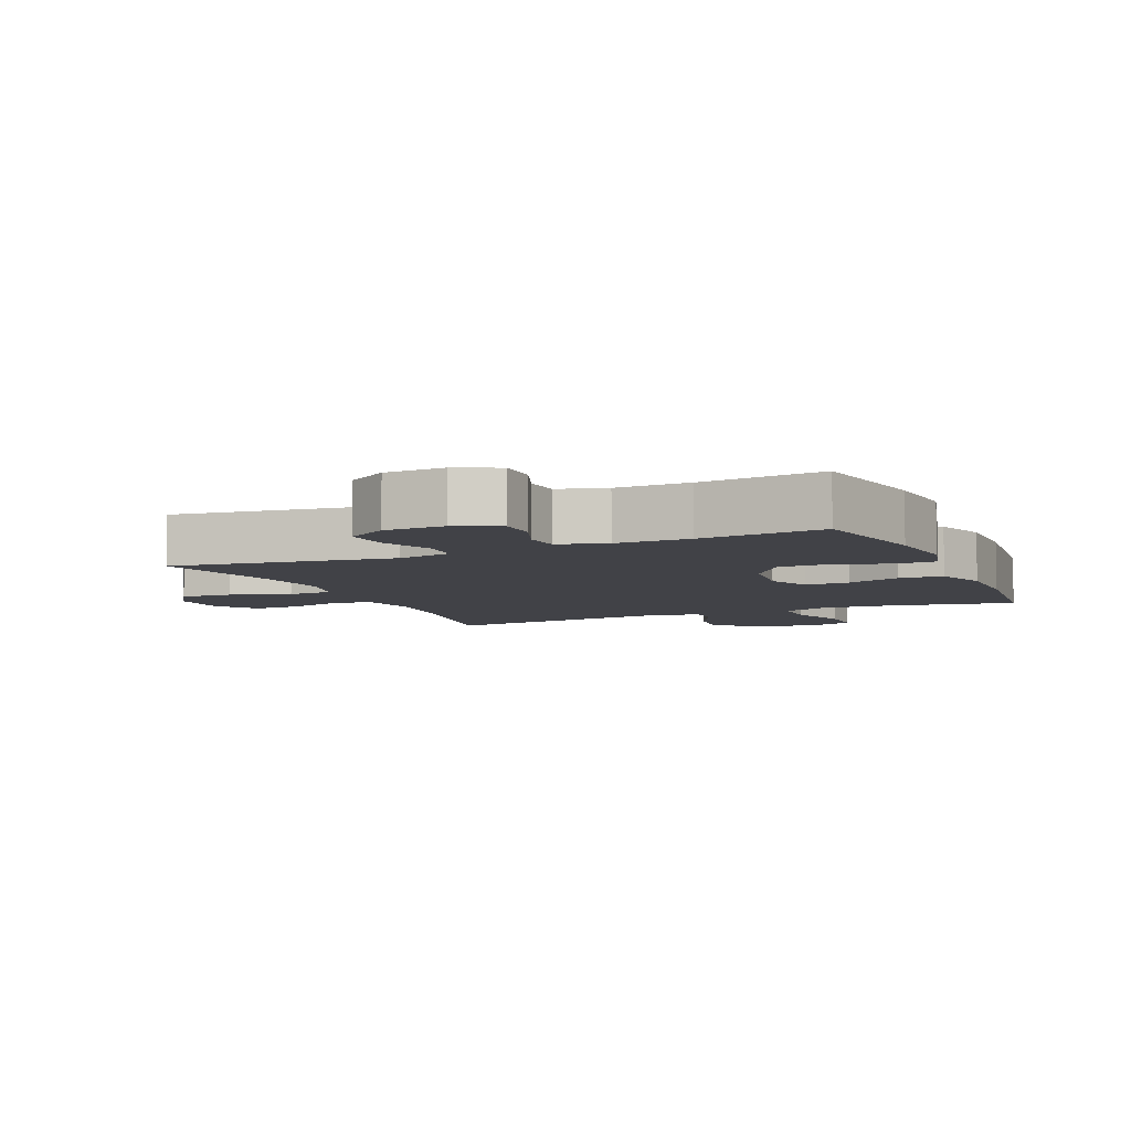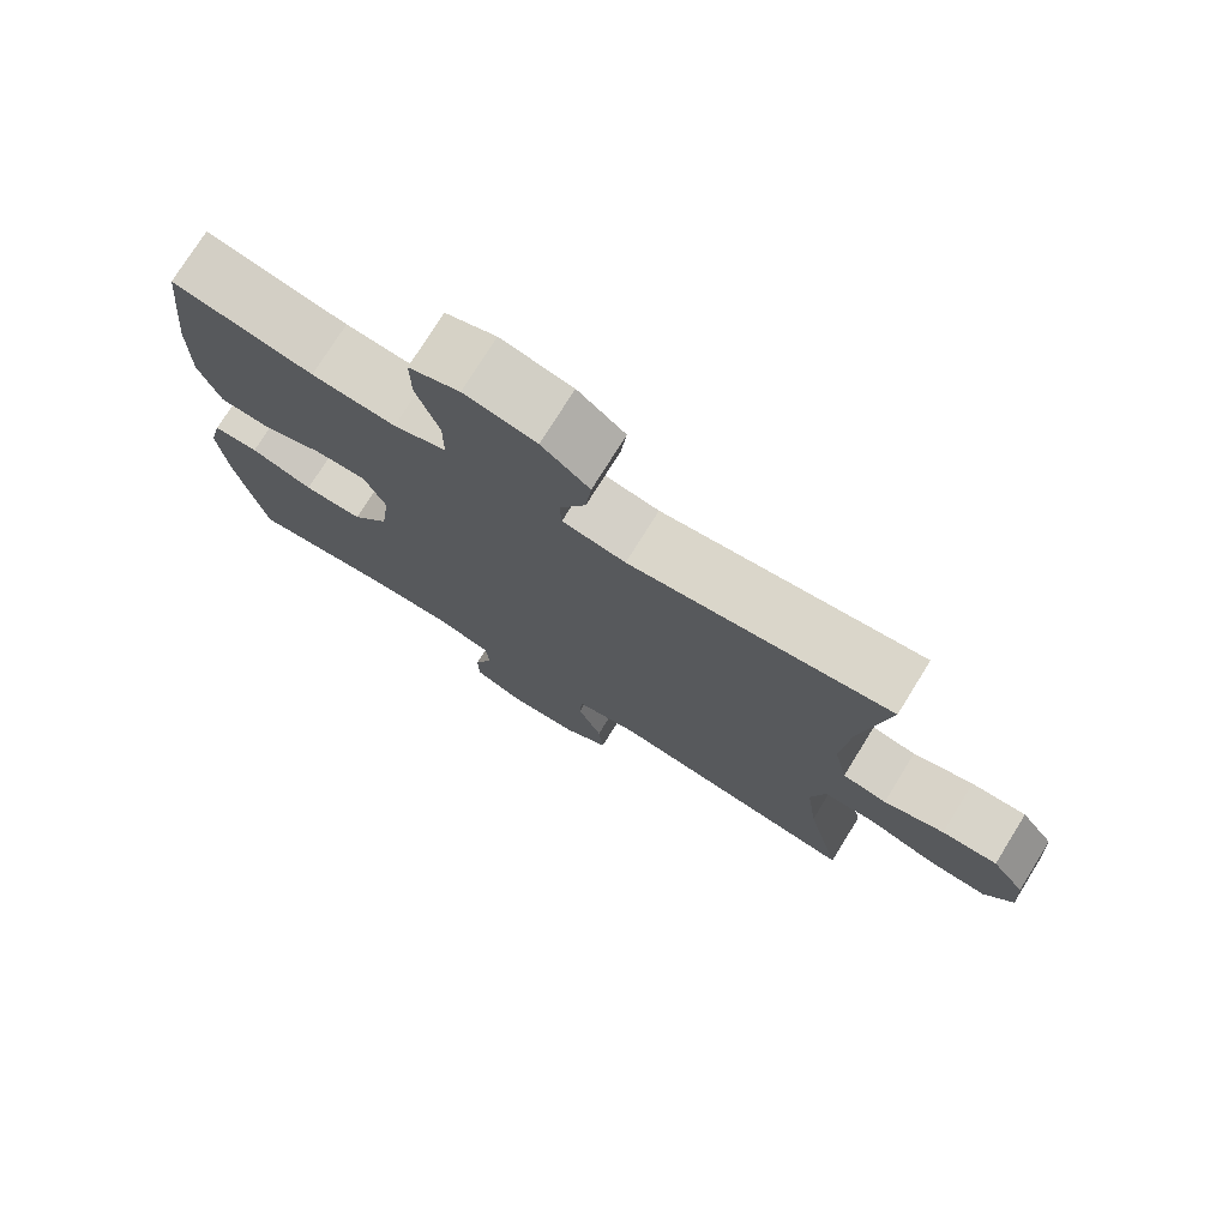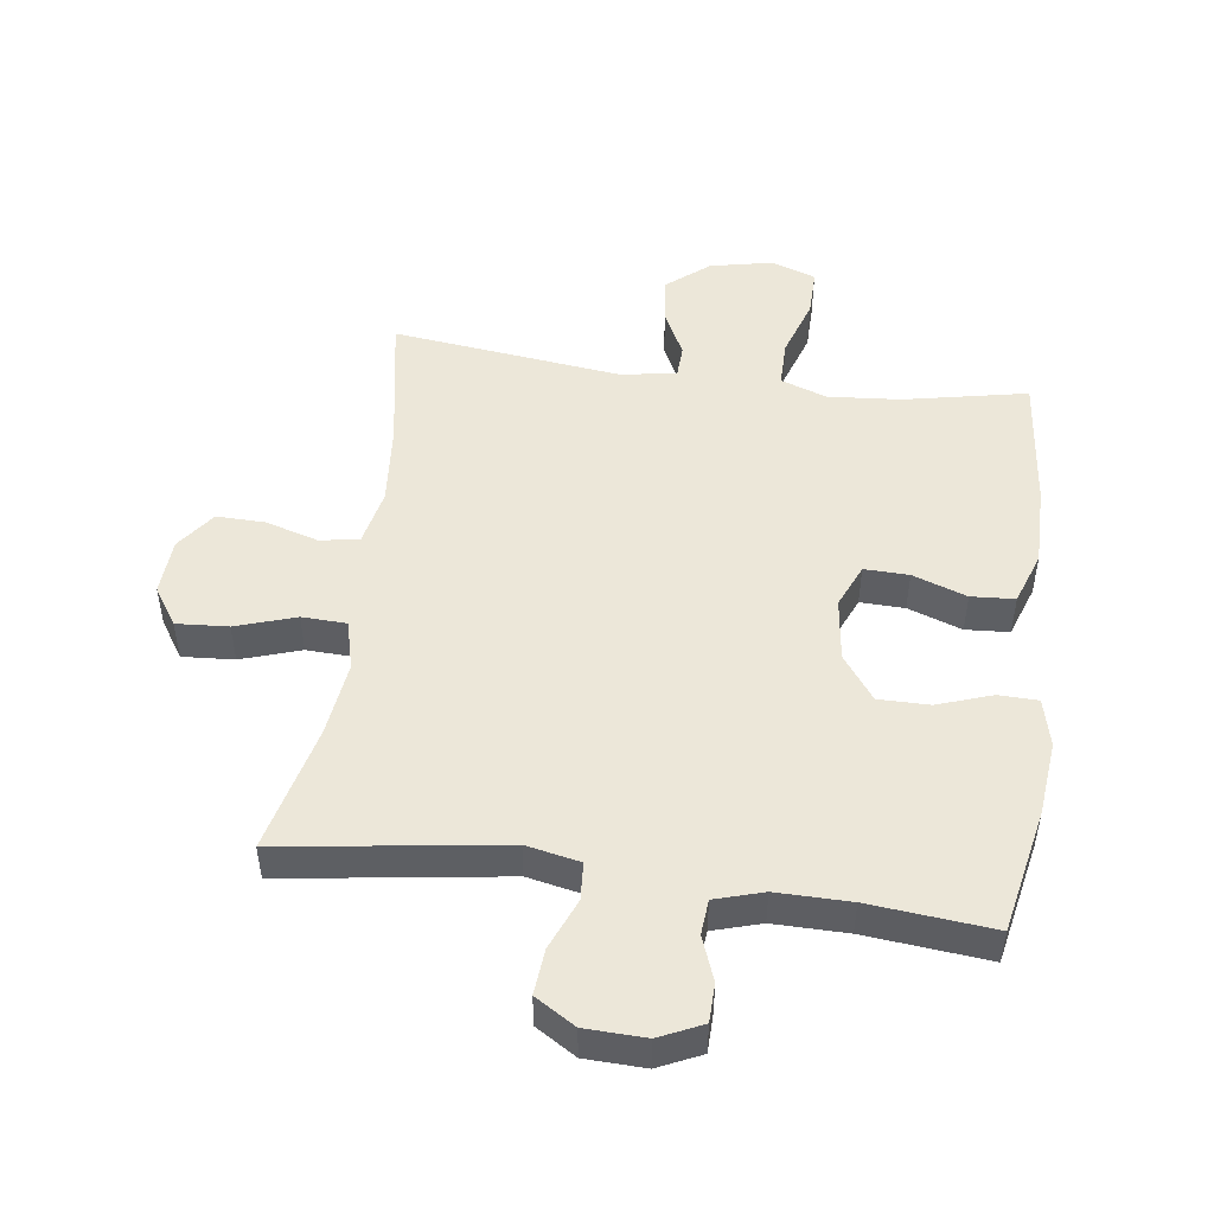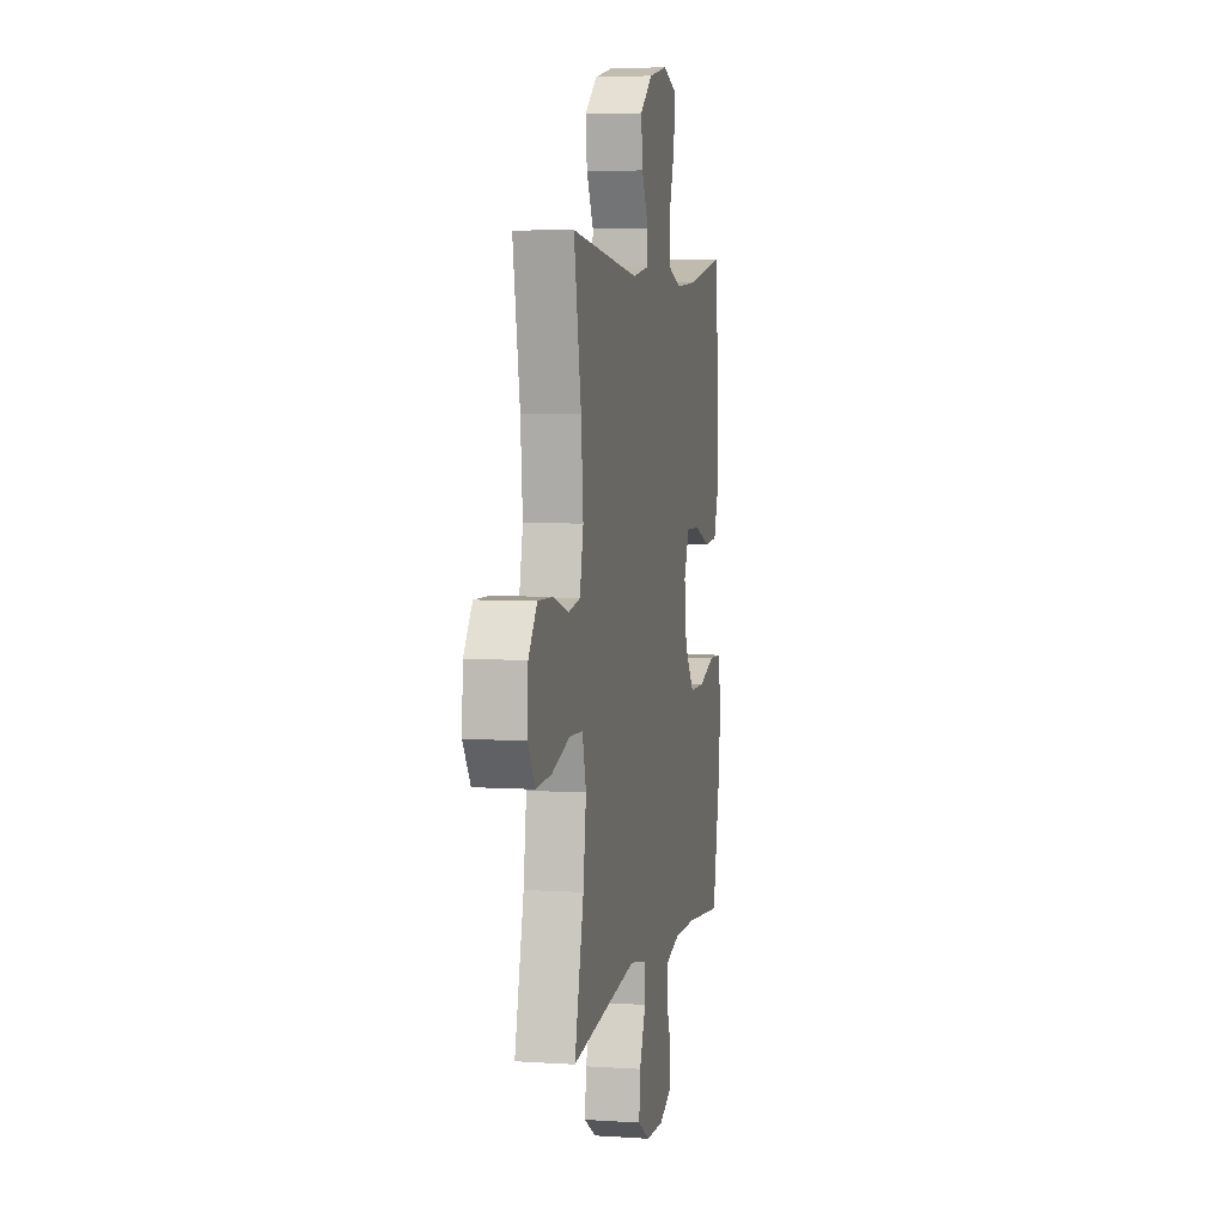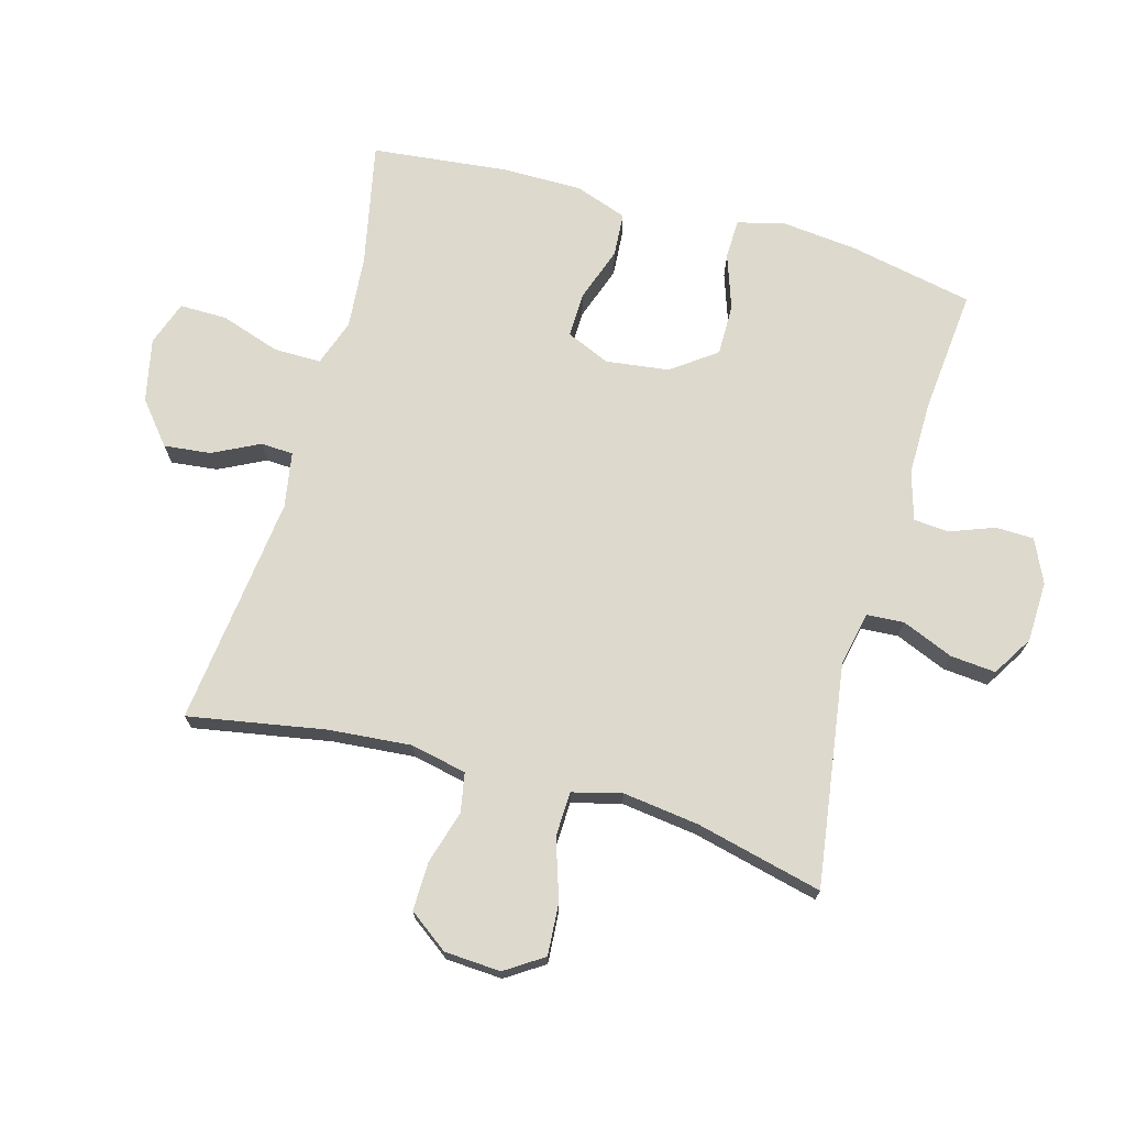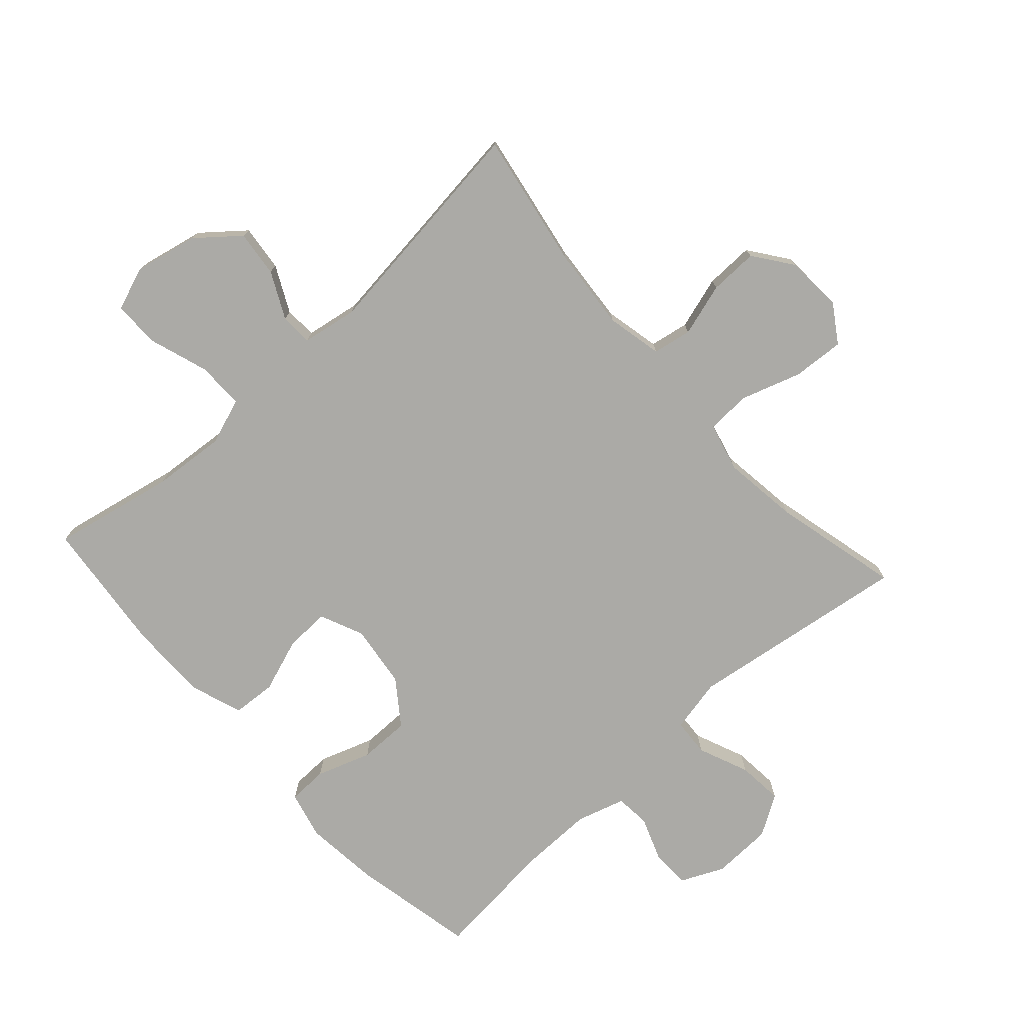
<metadata>
{"format":"obj","ext":"obj","renderer":"f3d","projection":"perspective","resolution":1024,"background":"white","views":[{"elev":-6.8,"azim":-156.4,"up":"+Y"},{"elev":75.5,"azim":31.8,"up":"+Z"},{"elev":49.6,"azim":-172.3,"up":"+Y"},{"elev":5.1,"azim":101.7,"up":"+Z"},{"elev":72.0,"azim":105.6,"up":"+Y"},{"elev":-75.9,"azim":42.2,"up":"+Y"}]}
</metadata>
<code>
o path1390
v 0.4328 0.0375 -0.2986
v 0.4171 0.0375 -0.1781
v 0.4372 0.0375 -0.09999
v 0.5082 0.0375 -0.09717
v 0.6034 0.0375 -0.1284
v 0.6859 0.0375 -0.134
v 0.7257 0.0375 -0.07361
v 0.7203 0.0375 0.01591
v 0.6745 0.0375 0.07829
v 0.597 0.0375 0.07663
v 0.5126 0.0375 0.05153
v 0.4507 0.0375 0.06292
v 0.4317 0.0375 0.1518
v 0.4431 0.0375 0.2834
v 0.4816 0.0375 0.5011
v 0.1158 0.0375 0.4571
v 0.0277 0.0375 0.4721
v 0.02537 0.0375 0.5238
v 0.06212 0.0375 0.5975
v 0.07021 0.0375 0.6716
v 0.003656 0.0375 0.7263
v -0.09643 0.0375 0.7475
v -0.1672 0.0375 0.7223
v -0.1664 0.0375 0.647
v -0.1351 0.0375 0.5522
v -0.1348 0.0375 0.4774
v -0.2086 0.0375 0.4515
v -0.3247 0.0375 0.4612
v -0.5203 0.0375 0.5011
v -0.5435 0.0375 0.2871
v -0.5442 0.0375 0.1591
v -0.5149 0.0375 0.07548
v -0.4455 0.0375 0.0708
v -0.3593 0.0375 0.1012
v -0.2884 0.0375 0.103
v -0.2585 0.0375 0.03363
v -0.2715 0.0375 -0.06675
v -0.3229 0.0375 -0.1371
v -0.4044 0.0375 -0.1369
v -0.491 0.0375 -0.1069
v -0.5539 0.0375 -0.1085
v -0.5726 0.0375 -0.1843
v -0.5604 0.0375 -0.3024
v -0.5203 0.0375 -0.5006
v -0.3237 0.0375 -0.4816
v -0.206 0.0375 -0.4807
v -0.129 0.0375 -0.5038
v -0.1243 0.0375 -0.5593
v -0.1509 0.0375 -0.6298
v -0.1495 0.0375 -0.691
v -0.08099 0.0375 -0.7228
v 0.0151 0.0375 -0.7198
v 0.07926 0.0375 -0.6802
v 0.07269 0.0375 -0.6079
v 0.03918 0.0375 -0.527
v 0.04317 0.0375 -0.4671
v 0.129 0.0375 -0.4495
v 0.4816 0.0375 -0.5006
v 0.4328 -0.0375 -0.2986
v 0.4171 -0.0375 -0.1781
v 0.4372 -0.0375 -0.09999
v 0.5082 -0.0375 -0.09717
v 0.6034 -0.0375 -0.1284
v 0.6859 -0.0375 -0.134
v 0.7257 -0.0375 -0.07361
v 0.7203 -0.0375 0.01591
v 0.6745 -0.0375 0.07829
v 0.597 -0.0375 0.07663
v 0.5126 -0.0375 0.05153
v 0.4507 -0.0375 0.06292
v 0.4317 -0.0375 0.1518
v 0.4431 -0.0375 0.2834
v 0.4816 -0.0375 0.5011
v 0.1158 -0.0375 0.4571
v 0.0277 -0.0375 0.4721
v 0.02537 -0.0375 0.5238
v 0.06212 -0.0375 0.5975
v 0.07021 -0.0375 0.6716
v 0.003656 -0.0375 0.7263
v -0.09643 -0.0375 0.7475
v -0.1672 -0.0375 0.7223
v -0.1664 -0.0375 0.647
v -0.1351 -0.0375 0.5522
v -0.1348 -0.0375 0.4774
v -0.2086 -0.0375 0.4515
v -0.3247 -0.0375 0.4612
v -0.5203 -0.0375 0.5011
v -0.5435 -0.0375 0.2871
v -0.5442 -0.0375 0.1591
v -0.5149 -0.0375 0.07548
v -0.4455 -0.0375 0.0708
v -0.3593 -0.0375 0.1012
v -0.2884 -0.0375 0.103
v -0.2585 -0.0375 0.03363
v -0.2715 -0.0375 -0.06675
v -0.3229 -0.0375 -0.1371
v -0.4044 -0.0375 -0.1369
v -0.491 -0.0375 -0.1069
v -0.5539 -0.0375 -0.1085
v -0.5726 -0.0375 -0.1843
v -0.5604 -0.0375 -0.3024
v -0.5203 -0.0375 -0.5006
v -0.3237 -0.0375 -0.4816
v -0.206 -0.0375 -0.4807
v -0.129 -0.0375 -0.5038
v -0.1243 -0.0375 -0.5593
v -0.1509 -0.0375 -0.6298
v -0.1495 -0.0375 -0.691
v -0.08099 -0.0375 -0.7228
v 0.0151 -0.0375 -0.7198
v 0.07926 -0.0375 -0.6802
v 0.07269 -0.0375 -0.6079
v 0.03918 -0.0375 -0.527
v 0.04317 -0.0375 -0.4671
v 0.129 -0.0375 -0.4495
v 0.4816 -0.0375 -0.5006
v -0.1495 0.0375 -0.691
v -0.1495 0.0375 -0.691
v -0.08099 0.0375 -0.7228
v 0.0151 0.0375 -0.7198
v 0.07926 0.0375 -0.6802
v 0.07926 0.0375 -0.6802
v -0.1509 0.0375 -0.6298
v 0.07269 0.0375 -0.6079
v -0.1243 0.0375 -0.5593
v 0.03918 0.0375 -0.527
v -0.129 0.0375 -0.5038
v -0.129 0.0375 -0.5038
v 0.04317 0.0375 -0.4671
v 0.04317 0.0375 -0.4671
v -0.206 0.0375 -0.4807
v -0.5203 0.0375 -0.5006
v -0.5203 0.0375 -0.5006
v -0.3237 0.0375 -0.4816
v 0.129 0.0375 -0.4495
v 0.4816 0.0375 -0.5006
v 0.4816 0.0375 -0.5006
v -0.5604 0.0375 -0.3024
v 0.4328 0.0375 -0.2986
v -0.5726 0.0375 -0.1843
v 0.4171 0.0375 -0.1781
v -0.5539 0.0375 -0.1085
v -0.5539 0.0375 -0.1085
v -0.3229 0.0375 -0.1371
v -0.4044 0.0375 -0.1369
v 0.4372 0.0375 -0.09999
v 0.4372 0.0375 -0.09999
v -0.2715 0.0375 -0.06675
v -0.491 0.0375 -0.1069
v 0.6034 0.0375 -0.1284
v 0.6859 0.0375 -0.134
v 0.6859 0.0375 -0.134
v 0.7257 0.0375 -0.07361
v 0.5082 0.0375 -0.09717
v 0.7203 0.0375 0.01591
v -0.2585 0.0375 0.03363
v 0.6745 0.0375 0.07829
v -0.2884 0.0375 0.103
v -0.2884 0.0375 0.103
v 0.5126 0.0375 0.05153
v 0.4507 0.0375 0.06292
v 0.4507 0.0375 0.06292
v 0.597 0.0375 0.07663
v 0.4317 0.0375 0.1518
v -0.5149 0.0375 0.07548
v -0.5149 0.0375 0.07548
v -0.4455 0.0375 0.0708
v -0.3593 0.0375 0.1012
v -0.5442 0.0375 0.1591
v 0.4431 0.0375 0.2834
v -0.5435 0.0375 0.2871
v -0.5203 0.0375 0.5011
v -0.5203 0.0375 0.5011
v -0.3247 0.0375 0.4612
v -0.2086 0.0375 0.4515
v -0.1348 0.0375 0.4774
v -0.1348 0.0375 0.4774
v 0.1158 0.0375 0.4571
v 0.0277 0.0375 0.4721
v 0.0277 0.0375 0.4721
v 0.02537 0.0375 0.5238
v 0.4816 0.0375 0.5011
v 0.4816 0.0375 0.5011
v -0.1351 0.0375 0.5522
v 0.06212 0.0375 0.5975
v -0.1664 0.0375 0.647
v 0.07021 0.0375 0.6716
v -0.1672 0.0375 0.7223
v -0.1672 0.0375 0.7223
v 0.003656 0.0375 0.7263
v -0.09643 0.0375 0.7475
v -0.1495 -0.0375 -0.691
v -0.1495 -0.0375 -0.691
v -0.08099 -0.0375 -0.7228
v 0.0151 -0.0375 -0.7198
v 0.07926 -0.0375 -0.6802
v 0.07926 -0.0375 -0.6802
v -0.1509 -0.0375 -0.6298
v 0.07269 -0.0375 -0.6079
v -0.1243 -0.0375 -0.5593
v 0.03918 -0.0375 -0.527
v -0.129 -0.0375 -0.5038
v -0.129 -0.0375 -0.5038
v 0.04317 -0.0375 -0.4671
v 0.04317 -0.0375 -0.4671
v -0.206 -0.0375 -0.4807
v -0.5203 -0.0375 -0.5006
v -0.5203 -0.0375 -0.5006
v -0.3237 -0.0375 -0.4816
v 0.129 -0.0375 -0.4495
v 0.4816 -0.0375 -0.5006
v 0.4816 -0.0375 -0.5006
v -0.5604 -0.0375 -0.3024
v 0.4328 -0.0375 -0.2986
v -0.5726 -0.0375 -0.1843
v 0.4171 -0.0375 -0.1781
v -0.5539 -0.0375 -0.1085
v -0.5539 -0.0375 -0.1085
v -0.3229 -0.0375 -0.1371
v -0.4044 -0.0375 -0.1369
v 0.4372 -0.0375 -0.09999
v 0.4372 -0.0375 -0.09999
v -0.2715 -0.0375 -0.06675
v -0.491 -0.0375 -0.1069
v 0.6034 -0.0375 -0.1284
v 0.6859 -0.0375 -0.134
v 0.6859 -0.0375 -0.134
v 0.7257 -0.0375 -0.07361
v 0.5082 -0.0375 -0.09717
v 0.7203 -0.0375 0.01591
v -0.2585 -0.0375 0.03363
v 0.6745 -0.0375 0.07829
v -0.2884 -0.0375 0.103
v -0.2884 -0.0375 0.103
v 0.5126 -0.0375 0.05153
v 0.4507 -0.0375 0.06292
v 0.4507 -0.0375 0.06292
v 0.597 -0.0375 0.07663
v 0.4317 -0.0375 0.1518
v -0.5149 -0.0375 0.07548
v -0.5149 -0.0375 0.07548
v -0.4455 -0.0375 0.0708
v -0.3593 -0.0375 0.1012
v -0.5442 -0.0375 0.1591
v 0.4431 -0.0375 0.2834
v -0.5435 -0.0375 0.2871
v -0.5203 -0.0375 0.5011
v -0.5203 -0.0375 0.5011
v -0.3247 -0.0375 0.4612
v -0.2086 -0.0375 0.4515
v -0.1348 -0.0375 0.4774
v -0.1348 -0.0375 0.4774
v 0.1158 -0.0375 0.4571
v 0.0277 -0.0375 0.4721
v 0.0277 -0.0375 0.4721
v 0.02537 -0.0375 0.5238
v 0.4816 -0.0375 0.5011
v 0.4816 -0.0375 0.5011
v -0.1351 -0.0375 0.5522
v 0.06212 -0.0375 0.5975
v -0.1664 -0.0375 0.647
v 0.07021 -0.0375 0.6716
v -0.1672 -0.0375 0.7223
v -0.1672 -0.0375 0.7223
v 0.003656 -0.0375 0.7263
v -0.09643 -0.0375 0.7475
f 236 221 235
f 242 244 240
f 265 259 260
f 254 233 231
f 194 198 192
f 201 200 199
f 204 223 202
f 215 224 217
f 226 228 225
f 206 219 209
f 259 265 261
f 238 225 230
f 228 230 225
f 246 249 247
f 262 265 260
f 260 259 256
f 246 243 249
f 266 261 265
f 250 233 251
f 195 200 194
f 204 202 201
f 215 220 224
f 253 245 257
f 244 243 246
f 199 195 196
f 223 219 202
f 243 244 242
f 209 220 213
f 253 231 239
f 201 202 200
f 209 213 207
f 216 223 210
f 214 210 211
f 232 238 230
f 202 219 206
f 214 216 210
f 238 235 229
f 225 238 229
f 256 251 254
f 254 231 253
f 221 231 216
f 263 261 266
f 251 233 254
f 239 231 236
f 229 235 221
f 236 231 221
f 210 223 204
f 253 239 245
f 259 251 256
f 233 249 243
f 200 198 194
f 250 249 233
f 213 220 215
f 216 231 223
f 199 200 195
f 219 220 209
f 118 51 109 193
f 51 52 110 109
f 52 122 197 110
f 49 50 108 107
f 53 54 112 111
f 48 49 107 106
f 54 55 113 112
f 128 48 106 203
f 55 130 205 113
f 46 47 105 104
f 133 45 103 208
f 45 46 104 103
f 56 57 115 114
f 57 137 212 115
f 43 44 102 101
f 58 1 59 116
f 42 43 101 100
f 1 2 60 59
f 143 42 100 218
f 38 39 97 96
f 2 147 222 60
f 37 38 96 95
f 40 41 99 98
f 39 40 98 97
f 5 152 227 63
f 6 7 65 64
f 4 5 63 62
f 3 4 62 61
f 7 8 66 65
f 36 37 95 94
f 8 9 67 66
f 159 36 94 234
f 11 162 237 69
f 10 11 69 68
f 9 10 68 67
f 12 13 71 70
f 166 33 91 241
f 33 34 92 91
f 31 32 90 89
f 34 35 93 92
f 13 14 72 71
f 30 31 89 88
f 173 30 88 248
f 28 29 87 86
f 27 28 86 85
f 177 27 85 252
f 16 180 255 74
f 17 18 76 75
f 183 16 74 258
f 14 15 73 72
f 25 26 84 83
f 18 19 77 76
f 24 25 83 82
f 19 20 78 77
f 189 24 82 264
f 20 21 79 78
f 22 23 81 80
f 21 22 80 79
f 161 160 146
f 167 165 169
f 190 185 184
f 179 156 158
f 119 117 123
f 126 124 125
f 129 127 148
f 140 142 149
f 151 150 153
f 131 134 144
f 184 186 190
f 163 155 150
f 153 150 155
f 171 172 174
f 187 185 190
f 185 181 184
f 171 174 168
f 191 190 186
f 175 176 158
f 120 119 125
f 129 126 127
f 140 149 145
f 178 182 170
f 169 171 168
f 124 121 120
f 148 127 144
f 168 167 169
f 134 138 145
f 178 164 156
f 126 125 127
f 134 132 138
f 141 135 148
f 139 136 135
f 157 155 163
f 127 131 144
f 139 135 141
f 163 154 160
f 150 154 163
f 181 179 176
f 179 178 156
f 146 141 156
f 188 191 186
f 176 179 158
f 164 161 156
f 154 146 160
f 161 146 156
f 135 129 148
f 178 170 164
f 184 181 176
f 158 168 174
f 125 119 123
f 175 158 174
f 138 140 145
f 141 148 156
f 124 120 125
f 144 134 145

</code>
